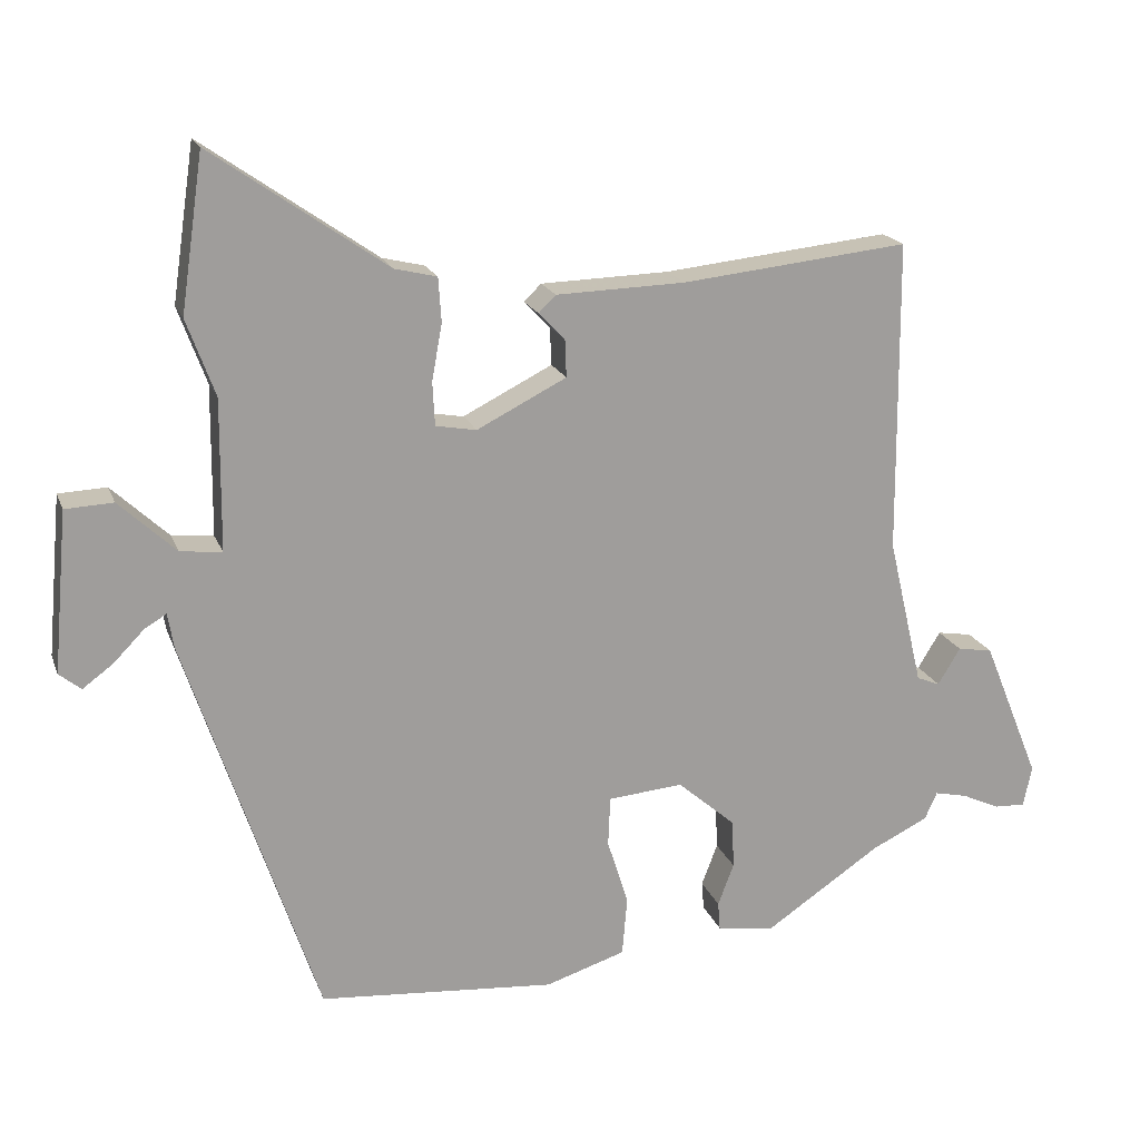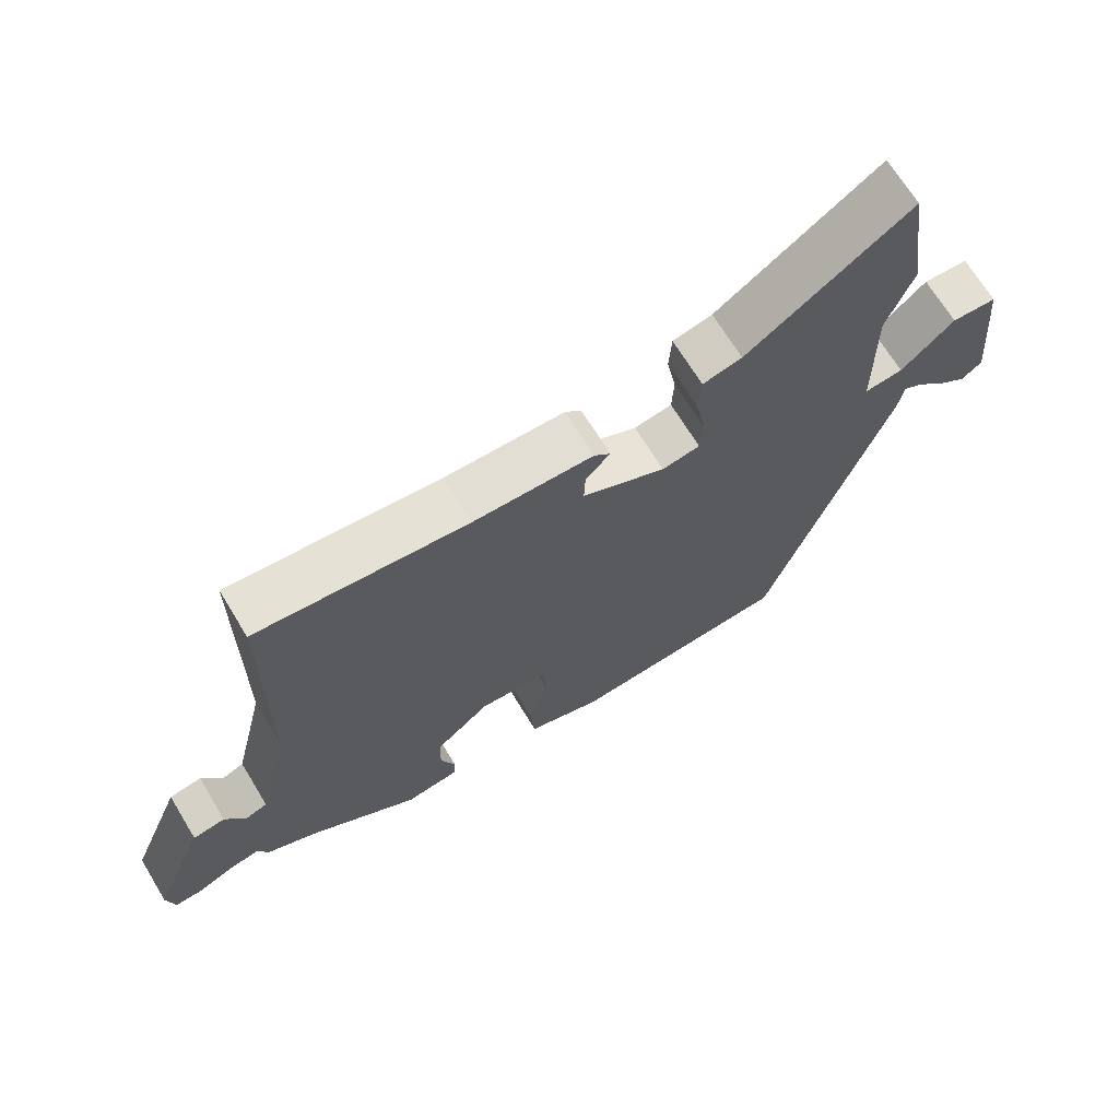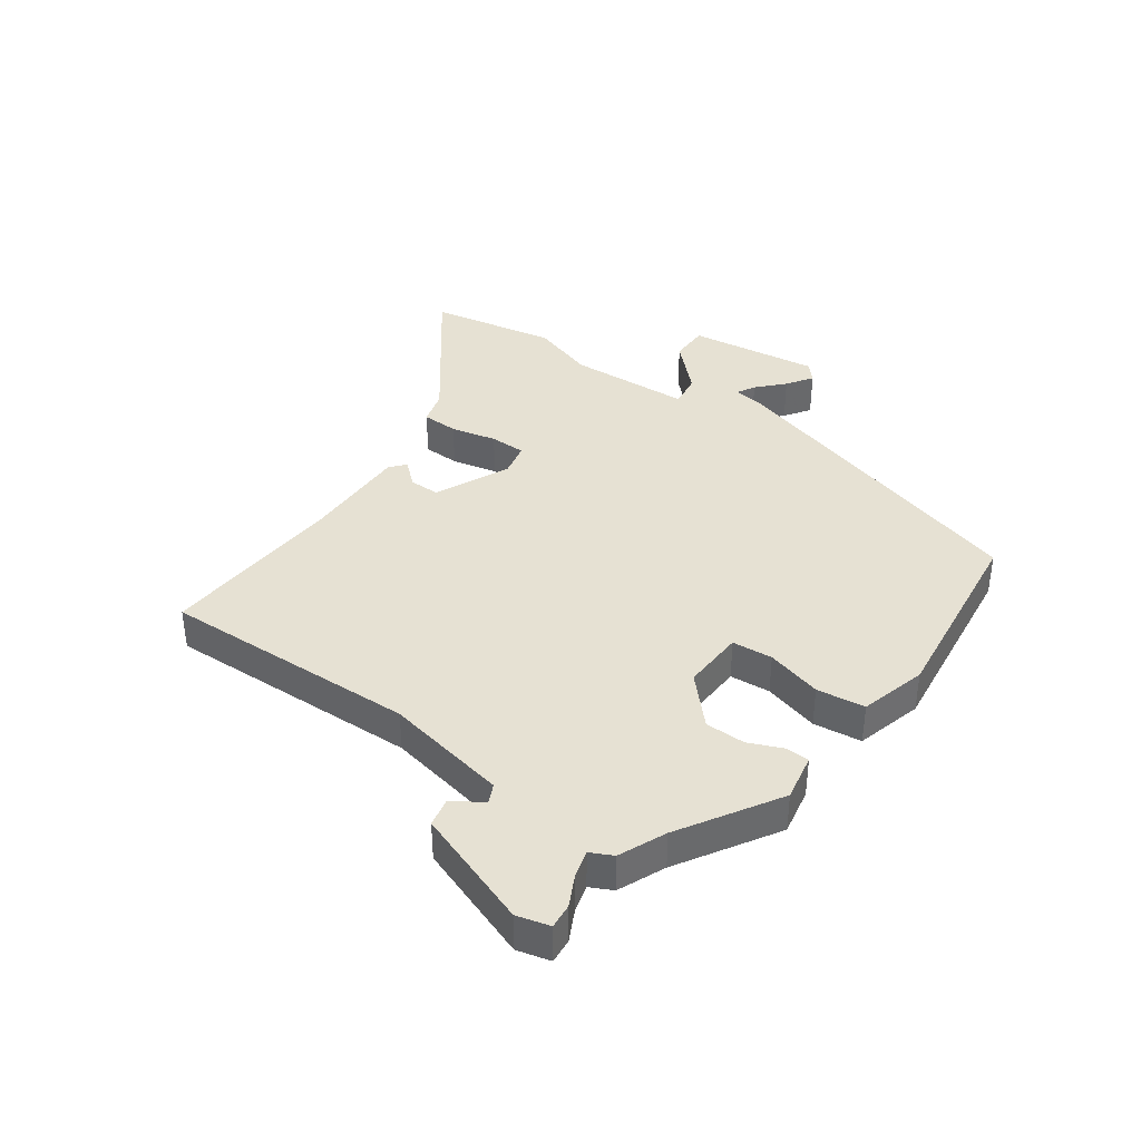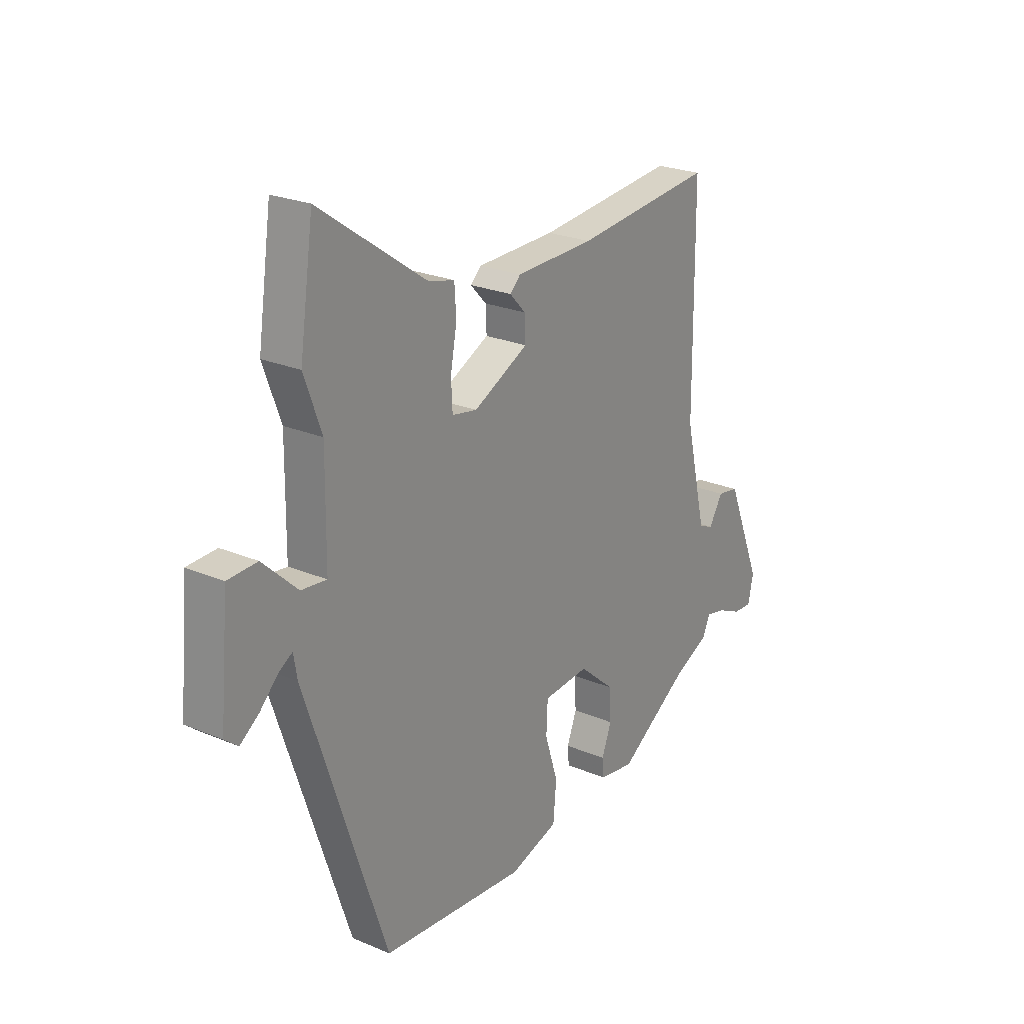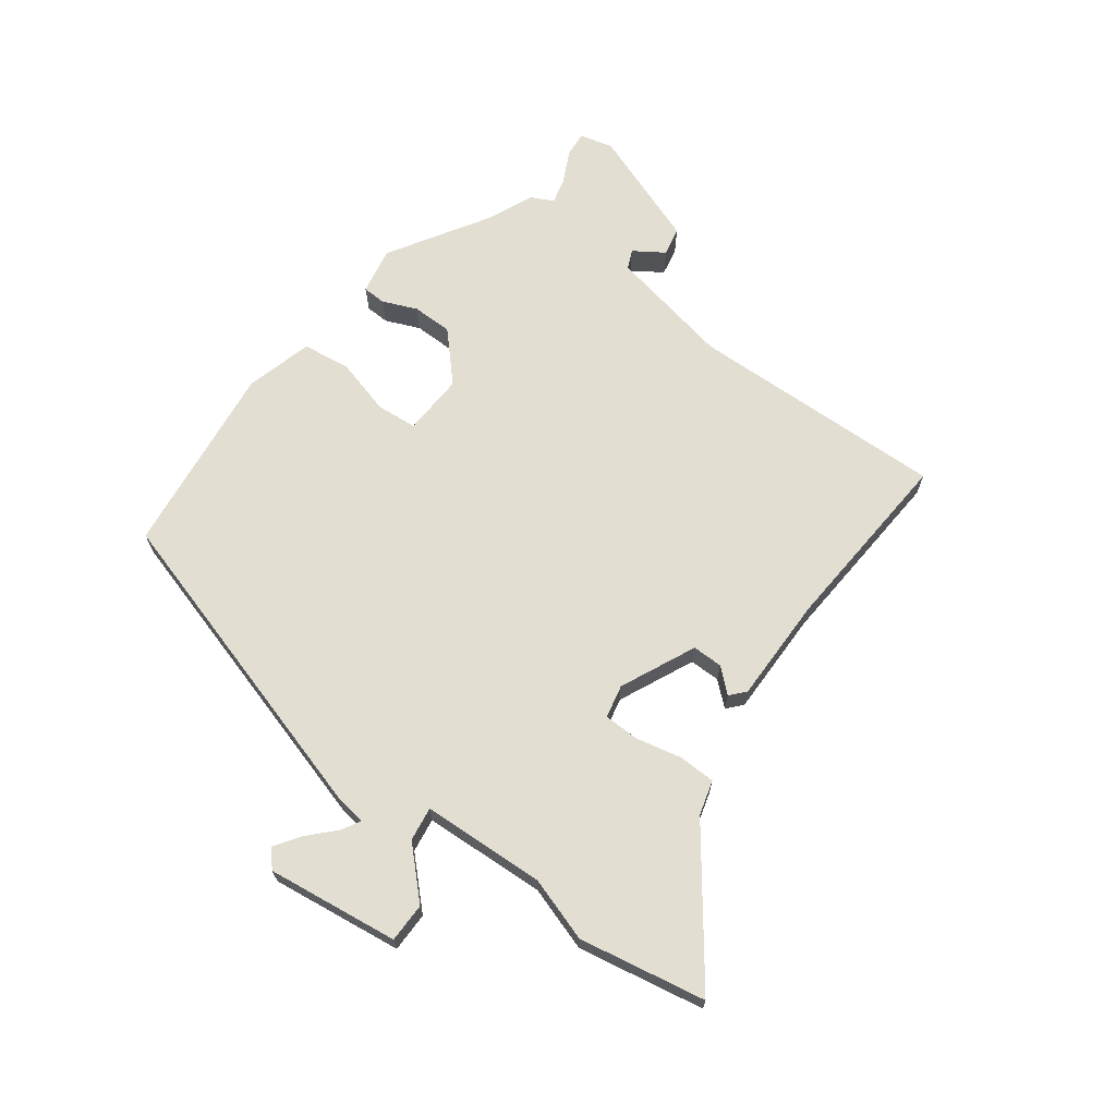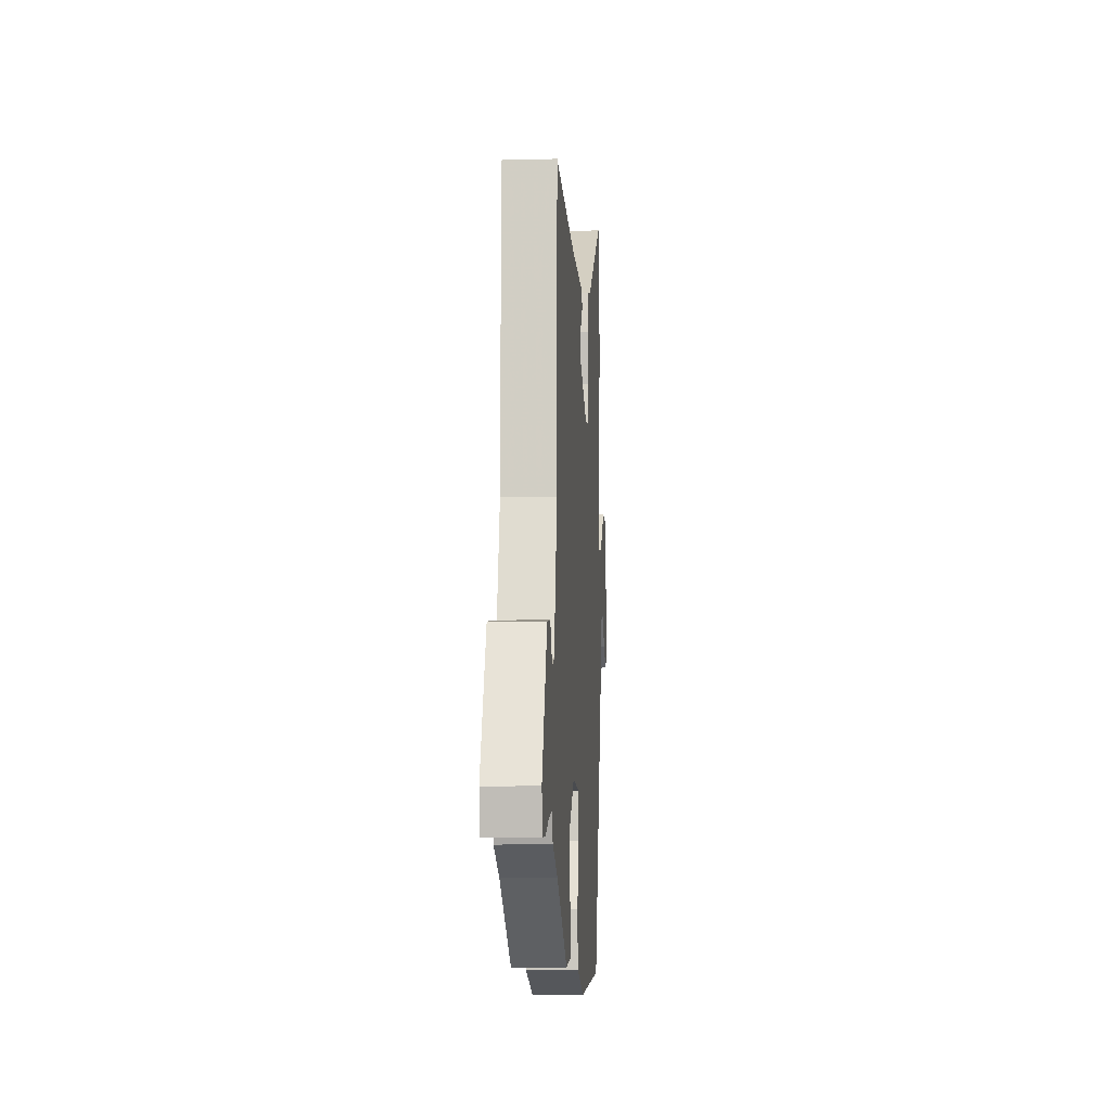
<metadata>
{"format":"obj","ext":"obj","renderer":"f3d","projection":"perspective","resolution":1024,"background":"white","views":[{"elev":18.7,"azim":-16.8,"up":"+Z"},{"elev":68.6,"azim":148.7,"up":"+Z"},{"elev":38.7,"azim":123.2,"up":"+Y"},{"elev":23.9,"azim":-54.7,"up":"+Z"},{"elev":68.0,"azim":-55.5,"up":"+Y"},{"elev":-8.7,"azim":94.1,"up":"+Z"}]}
</metadata>
<code>
v -0.505 0.07 0.463
v -0.474 0.07 0.676
v -0.234 0.07 0.509
v -0.176 0.07 0.495
v -0.172 0.07 0.434
v -0.186 0.07 0.357
v -0.183 0.07 0.297
v -0.127 0.07 0.287
v -0.004 0.07 0.349
v -0.006 0.07 0.4
v -0.042 0.07 0.438
v -0.018 0.07 0.461
v 0.159 0.07 0.466
v 0.471 0.07 0.499
v 0.474 0.07 0.07
v 0.522 0.07 -0.134
v 0.554 0.07 -0.147
v 0.585 0.07 -0.096
v 0.633 0.07 -0.104
v 0.712 0.07 -0.298
v 0.7 0.07 -0.354
v 0.658 0.07 -0.352
v 0.605 0.07 -0.328
v 0.56 0.07 -0.318
v 0.543 0.07 -0.356
v 0.466 0.07 -0.393
v 0.306 0.07 -0.5
v 0.227 0.07 -0.488
v 0.224 0.07 -0.449
v 0.246 0.07 -0.391
v 0.243 0.07 -0.324
v 0.163 0.07 -0.255
v 0.06 0.07 -0.264
v 0.057 0.07 -0.332
v 0.086 0.07 -0.424
v 0.079 0.07 -0.505
v -0.031 0.07 -0.54
v -0.356 0.07 -0.513
v -0.537 0.07 0.026
v -0.545 0.07 0.074
v -0.575 0.07 0.056
v -0.617 0.07 0.013
v -0.659 0.07 -0.018
v -0.689 0.07 0.006
v -0.669 0.07 0.227
v -0.603 0.07 0.23
v -0.525 0.07 0.157
v -0.468 0.07 0.151
v -0.466 0.07 0.357
v -0.505 0 0.463
v -0.474 0 0.676
v -0.234 0 0.509
v -0.176 0 0.495
v -0.172 0 0.434
v -0.186 0 0.357
v -0.183 0 0.297
v -0.127 0 0.287
v -0.004 0 0.349
v -0.006 0 0.4
v -0.042 0 0.438
v -0.018 0 0.461
v 0.159 0 0.466
v 0.471 0 0.499
v 0.474 0 0.07
v 0.522 0 -0.134
v 0.554 0 -0.147
v 0.585 0 -0.096
v 0.633 0 -0.104
v 0.712 0 -0.298
v 0.7 0 -0.354
v 0.658 0 -0.352
v 0.605 0 -0.328
v 0.56 0 -0.318
v 0.543 0 -0.356
v 0.466 0 -0.393
v 0.306 0 -0.5
v 0.227 0 -0.488
v 0.224 0 -0.449
v 0.246 0 -0.391
v 0.243 0 -0.324
v 0.163 0 -0.255
v 0.06 0 -0.264
v 0.057 0 -0.332
v 0.086 0 -0.424
v 0.079 0 -0.505
v -0.031 0 -0.54
v -0.356 0 -0.513
v -0.537 0 0.026
v -0.545 0 0.074
v -0.575 0 0.056
v -0.617 0 0.013
v -0.659 0 -0.018
v -0.689 0 0.006
v -0.669 0 0.227
v -0.603 0 0.23
v -0.525 0 0.157
v -0.468 0 0.151
v -0.466 0 0.357
f 45 46 47
f 44 45 47
f 43 44 47
f 42 43 47
f 41 42 47
f 40 41 47 48
f 39 40 48
f 38 39 48
f 37 38 48
f 36 37 48
f 35 36 48
f 34 35 48
f 33 34 48 49
f 28 29 30
f 27 28 30
f 26 27 30
f 26 30 31
f 25 26 31
f 24 25 31
f 21 22 23
f 20 21 23
f 19 20 23
f 18 19 23
f 17 18 23
f 16 17 23 24
f 24 31 32
f 16 24 32
f 15 16 32
f 10 11 12 13
f 15 32 33
f 14 15 33
f 13 14 33
f 10 13 33
f 9 10 33
f 3 4 5 6
f 3 6 7
f 2 3 7
f 1 2 7
f 49 1 7
f 33 49 7
f 8 9 33
f 7 8 33
f 96 95 94
f 96 94 93
f 96 93 92
f 96 92 91
f 96 91 90
f 97 96 90 89
f 97 89 88
f 97 88 87
f 97 87 86
f 97 86 85
f 97 85 84
f 97 84 83
f 98 97 83 82
f 79 78 77
f 79 77 76
f 79 76 75
f 80 79 75
f 80 75 74
f 80 74 73
f 72 71 70
f 72 70 69
f 72 69 68
f 72 68 67
f 72 67 66
f 73 72 66 65
f 81 80 73
f 81 73 65
f 81 65 64
f 62 61 60 59
f 82 81 64
f 82 64 63
f 82 63 62
f 82 62 59
f 82 59 58
f 55 54 53 52
f 56 55 52
f 56 52 51
f 56 51 50
f 56 50 98
f 56 98 82
f 82 58 57
f 82 57 56
f 1 50 51 2
f 2 51 52 3
f 3 52 53 4
f 4 53 54 5
f 5 54 55 6
f 6 55 56 7
f 7 56 57 8
f 8 57 58 9
f 9 58 59 10
f 10 59 60 11
f 11 60 61 12
f 12 61 62 13
f 13 62 63 14
f 14 63 64 15
f 15 64 65 16
f 16 65 66 17
f 17 66 67 18
f 18 67 68 19
f 19 68 69 20
f 20 69 70 21
f 21 70 71 22
f 22 71 72 23
f 23 72 73 24
f 24 73 74 25
f 25 74 75 26
f 26 75 76 27
f 27 76 77 28
f 28 77 78 29
f 29 78 79 30
f 30 79 80 31
f 31 80 81 32
f 32 81 82 33
f 33 82 83 34
f 34 83 84 35
f 35 84 85 36
f 36 85 86 37
f 37 86 87 38
f 38 87 88 39
f 39 88 89 40
f 40 89 90 41
f 41 90 91 42
f 42 91 92 43
f 43 92 93 44
f 44 93 94 45
f 45 94 95 46
f 46 95 96 47
f 47 96 97 48
f 48 97 98 49
f 49 98 50 1

</code>
